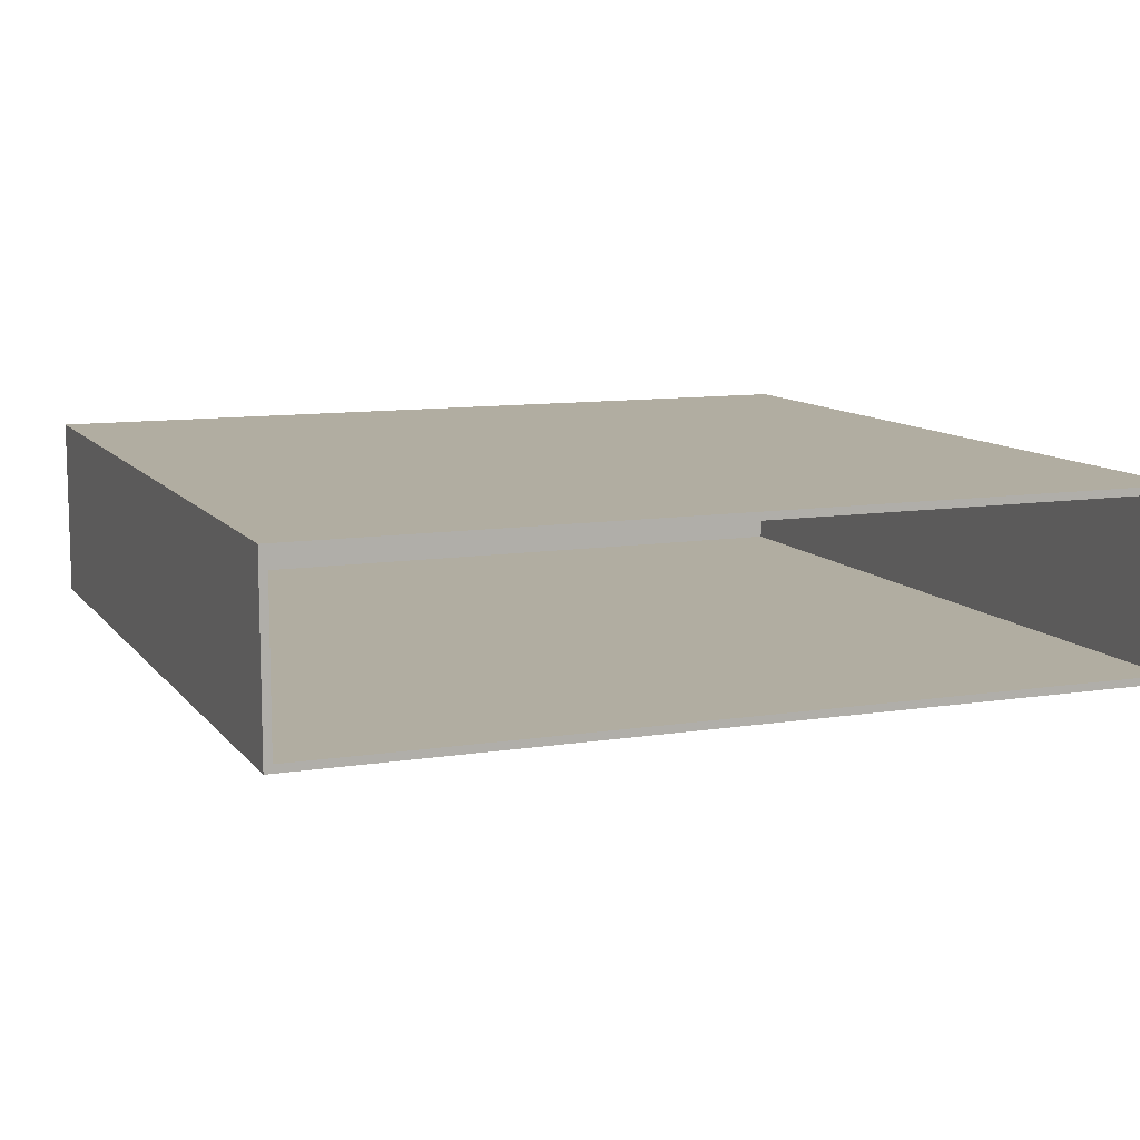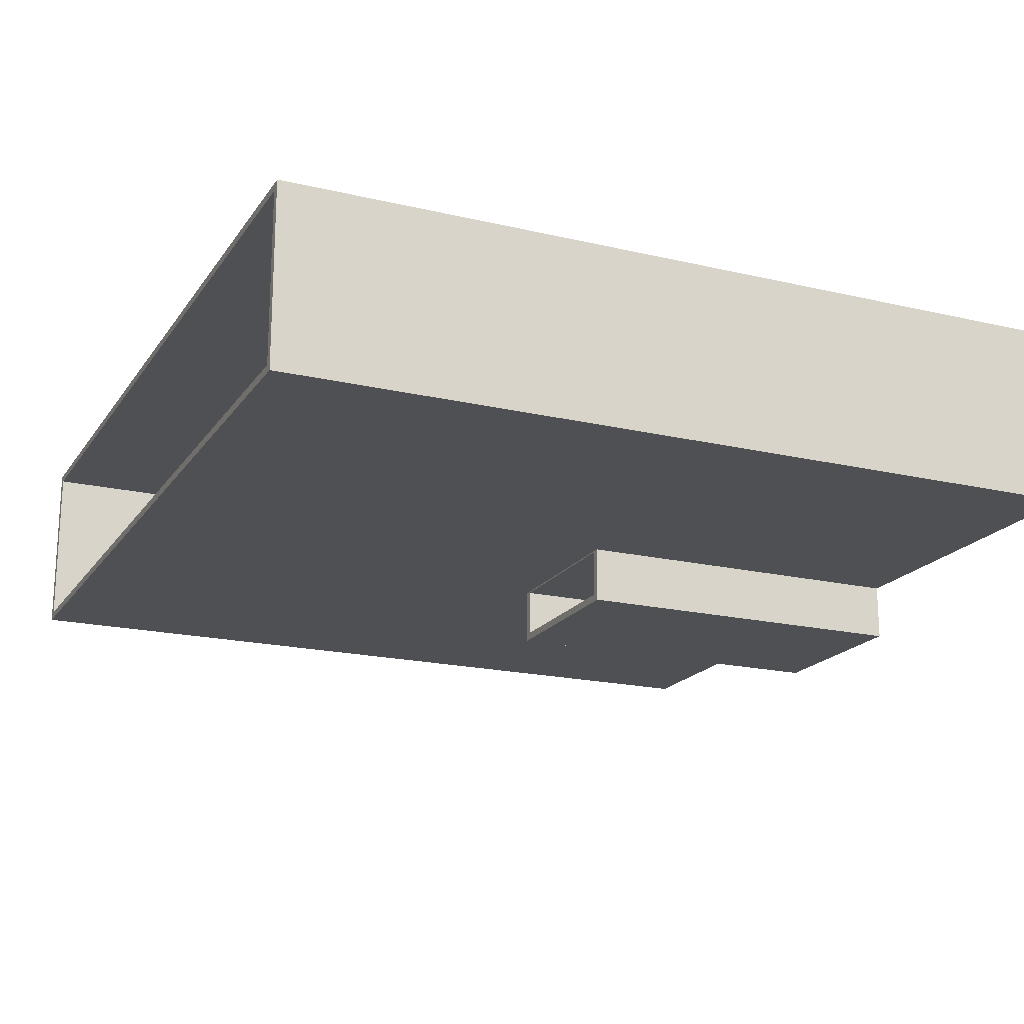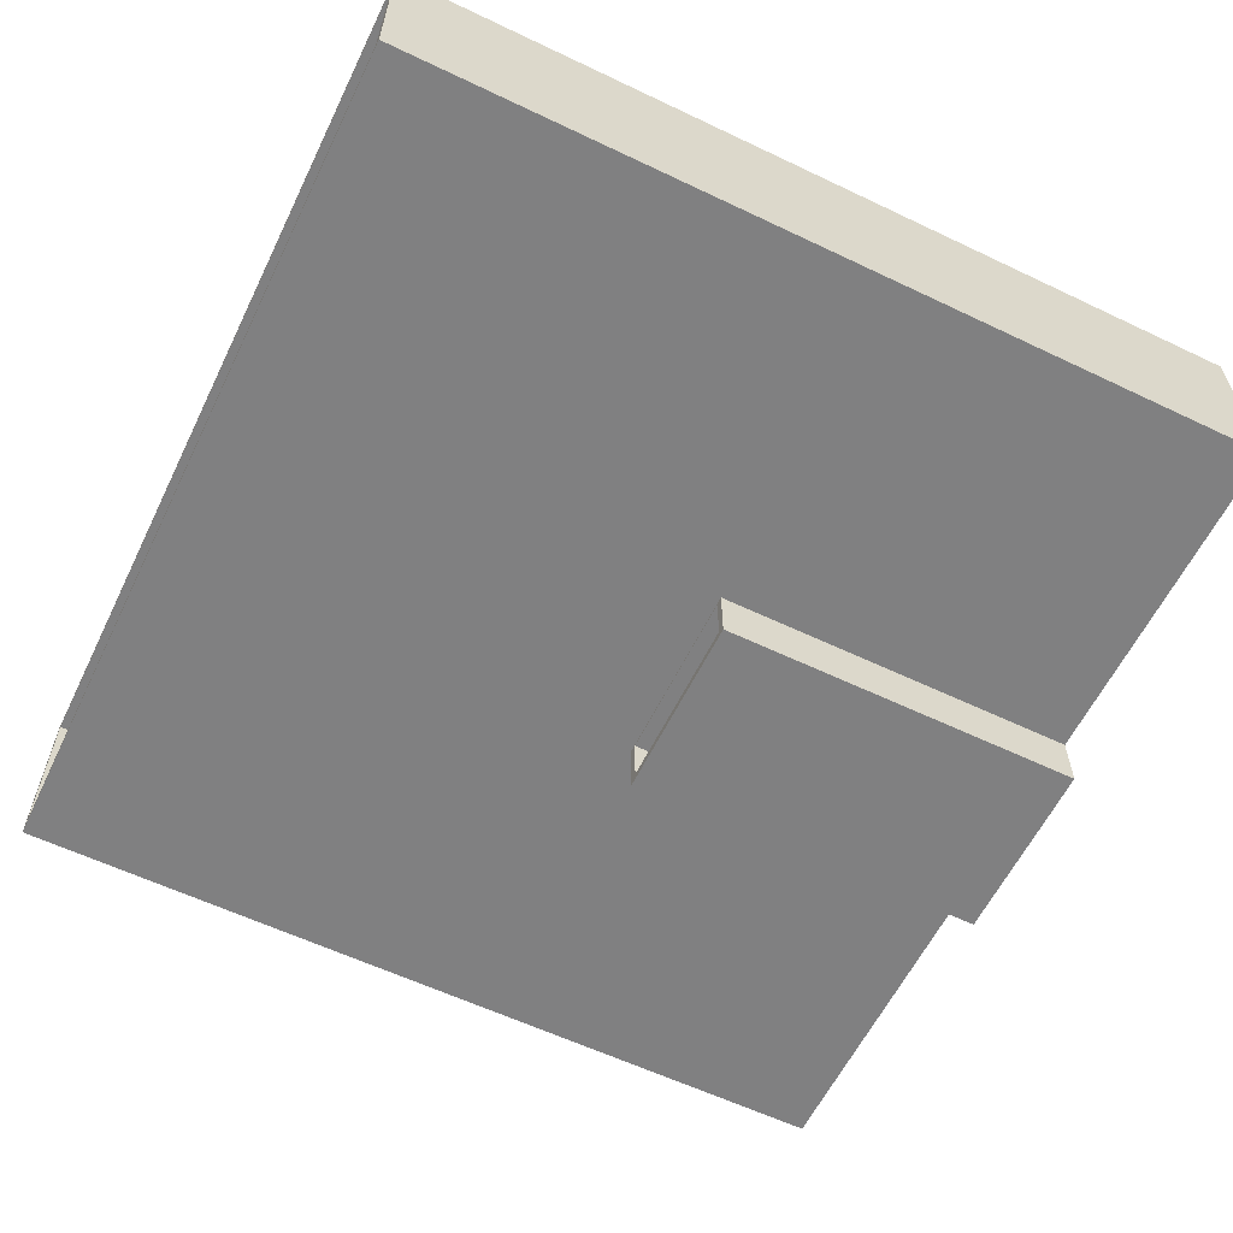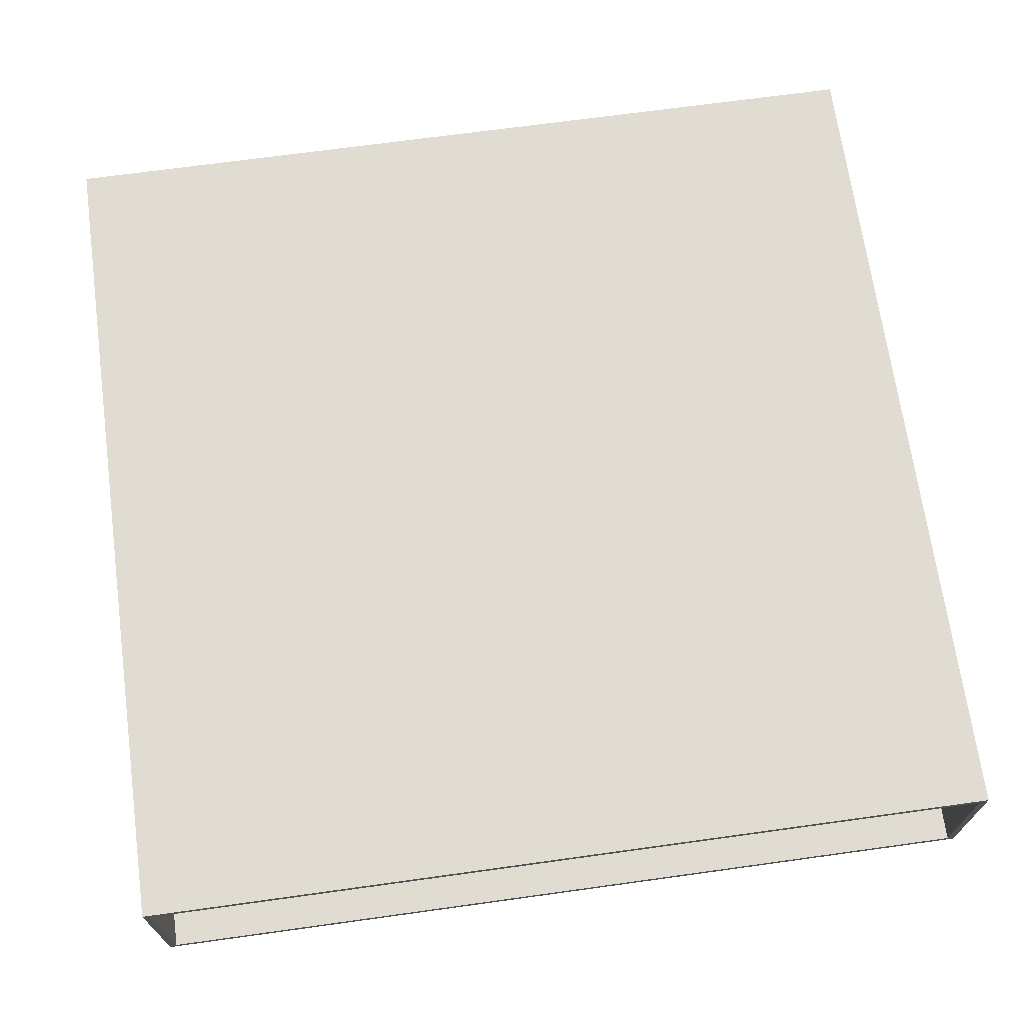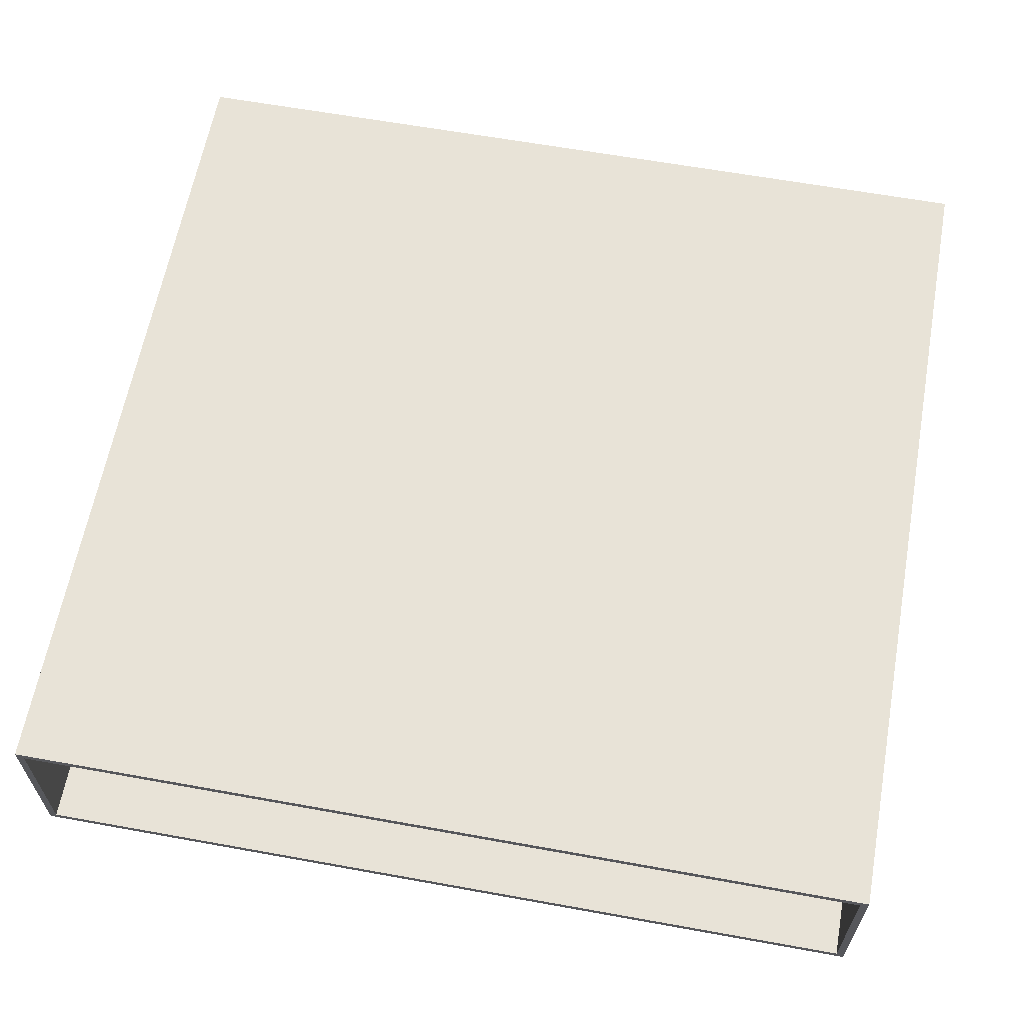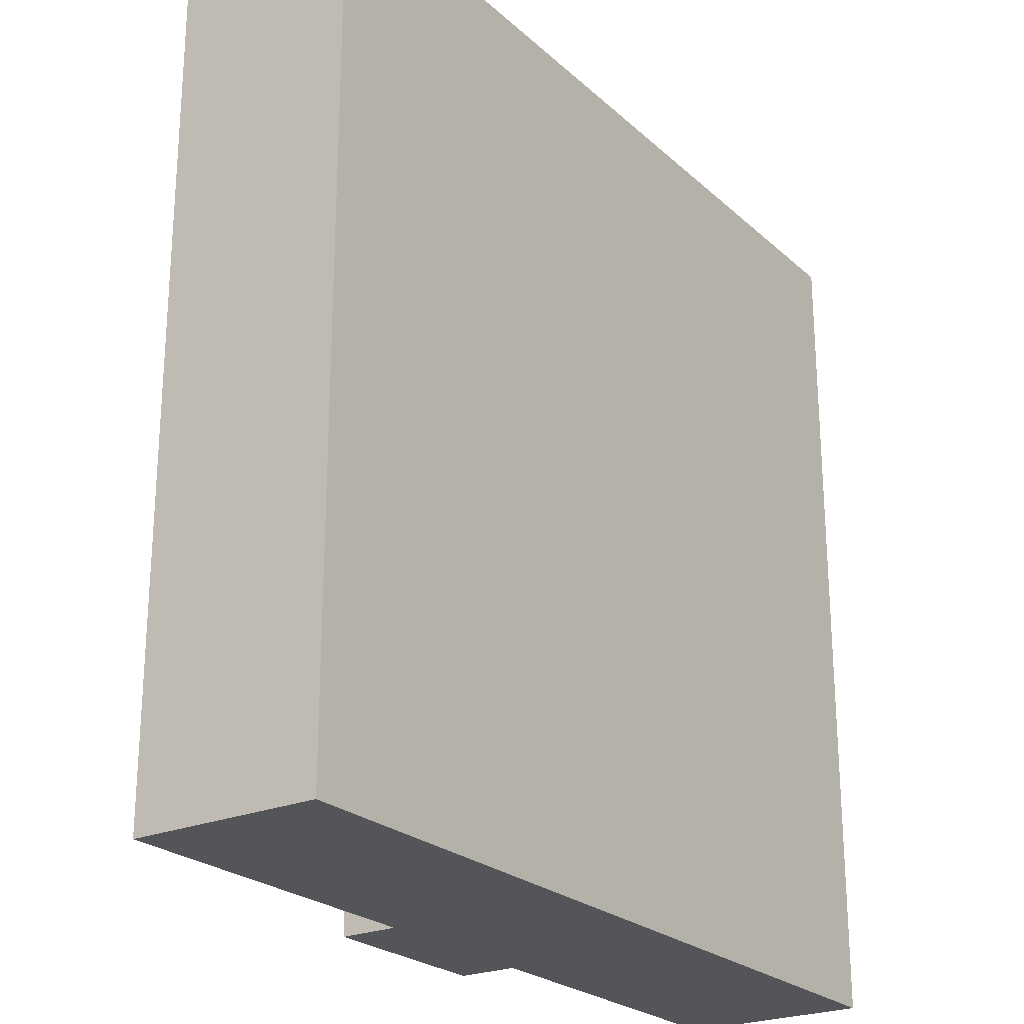
<metadata>
{"format":"obj","ext":"obj","renderer":"f3d","projection":"perspective","resolution":1024,"background":"white","views":[{"elev":10.3,"azim":158.1,"up":"+Z"},{"elev":-18.9,"azim":-114.1,"up":"+Z"},{"elev":-60.1,"azim":-116.0,"up":"+Z"},{"elev":69.1,"azim":172.1,"up":"+Z"},{"elev":62.4,"azim":-169.6,"up":"+Z"},{"elev":-24.0,"azim":-55.2,"up":"+Y"}]}
</metadata>
<code>
v -8.75 0.2 1.75
v 8.75 0.2 1.75
v 8.75 0.2 -1.75
v -8.75 0.2 -1.75
v -8.75 0.2 -1.75
v 8.75 0.2 -1.75
v 8.75 17.5 -1.75
v -8.75 17.5 -1.75
v 8.75 0.2 -1.75
v 8.75 0.2 1.75
v 8.75 17.5 1.75
v 8.75 17.5 -1.75
v -8.75 0.2 1.75
v -8.75 0.2 -1.75
v -8.75 17.5 -1.75
v -8.75 17.5 1.75
v 8.75 0.2 1.75
v -8.75 0.2 1.75
v -8.75 17.5 1.75
v 8.75 17.5 1.75
v -8.91 0 -1.91
v -8.91 0 1.91
v -8.91 17.5 1.91
v -8.91 17.5 -1.91
v 8.91 0 -1.91
v -8.91 0 -1.91
v -8.91 17.5 -1.91
v 8.91 17.5 -1.91
v 8.91 0 1.91
v 8.91 0 -1.91
v 8.91 17.5 -1.91
v 8.91 17.5 1.91
v -8.91 0 1.91
v 8.91 0 1.91
v 8.91 17.5 1.91
v -8.91 17.5 1.91
v 8.75 17.5 1.75
v -8.75 17.5 1.75
v -8.75 17.5 -1.75
v 8.75 17.5 -1.75
v -8.91 17.5 1.91
v 8.91 17.5 1.91
v 8.91 17.5 -1.91
v -8.91 17.5 -1.91
v 8.91 0 1.91
v -8.91 0 1.91
v -8.91 0 -1.91
v 8.91 0 -1.91
v -1.75 0.2 -1.937
v 1.75 0.2 -1.937
v 1.75 0.2 -2.937
v -1.75 0.2 -2.937
v -1.75 0.2 -2.937
v 1.75 0.2 -2.937
v 1.75 7.5 -2.937
v -1.75 7.5 -2.937
v 1.75 0.2 -2.937
v 1.75 0.2 -1.937
v 1.75 7.5 -1.937
v 1.75 7.5 -2.937
v -1.75 0.2 -1.937
v -1.75 0.2 -2.937
v -1.75 7.5 -2.937
v -1.75 7.5 -1.937
v 1.75 0.2 -1.937
v -1.75 0.2 -1.937
v -1.75 7.5 -1.937
v 1.75 7.5 -1.937
v -1.91 0 -3.097
v -1.91 0 -1.777
v -1.91 7.5 -1.777
v -1.91 7.5 -3.097
v 1.91 0 -3.097
v -1.91 0 -3.097
v -1.91 7.5 -3.097
v 1.91 7.5 -3.097
v 1.91 0 -1.777
v 1.91 0 -3.097
v 1.91 7.5 -3.097
v 1.91 7.5 -1.777
v -1.91 0 -1.777
v 1.91 0 -1.777
v 1.91 7.5 -1.777
v -1.91 7.5 -1.777
v 1.75 7.5 -1.937
v -1.75 7.5 -1.937
v -1.75 7.5 -2.937
v 1.75 7.5 -2.937
v -1.91 7.5 -1.777
v 1.91 7.5 -1.777
v 1.91 7.5 -3.097
v -1.91 7.5 -3.097
v 1.91 0 -1.777
v -1.91 0 -1.777
v -1.91 0 -3.097
v 1.91 0 -3.097
g 4b893270-e30b-11ea-b3b8-54bf646e7e1f
f 2 3 1
f 1 3 4
g 4b30b4a6-e30b-11ea-b871-54bf646e7e1f
f 5 6 8
f 8 6 7
g 4b308d92-e30b-11ea-980e-54bf646e7e1f
f 9 10 12
f 12 10 11
g 4b3102ba-e30b-11ea-8bd6-54bf646e7e1f
f 13 14 16
f 16 14 15
g 4b3129d0-e30b-11ea-a625-54bf646e7e1f
f 17 18 20
f 20 18 19
g 4b3177ec-e30b-11ea-a0fe-54bf646e7e1f
f 21 22 24
f 24 22 23
g 4b31c612-e30b-11ea-b2f1-54bf646e7e1f
f 25 26 28
f 28 26 27
g 4b323b24-e30b-11ea-9192-54bf646e7e1f
f 29 30 32
f 32 30 31
g 4b32894c-e30b-11ea-a0bf-54bf646e7e1f
f 33 34 36
f 36 34 35
g 4b32d76c-e30b-11ea-86c6-54bf646e7e1f
f 38 41 37
f 37 41 42
f 37 42 43
f 38 39 41
f 41 39 44
f 44 39 40
f 44 40 43
f 43 40 37
g 4b334ca8-e30b-11ea-914c-54bf646e7e1f
f 45 46 48
f 48 46 47
g 4b8ba35e-e30b-11ea-97ad-54bf646e7e1f
f 50 51 49
f 49 51 52
g 4b5886d8-e30b-11ea-8ad0-54bf646e7e1f
f 53 54 56
f 56 54 55
g 4b57c36e-e30b-11ea-b416-54bf646e7e1f
f 57 58 60
f 60 58 59
g 4b58fc0c-e30b-11ea-a721-54bf646e7e1f
f 61 62 64
f 64 62 63
g 4b597128-e30b-11ea-9b11-54bf646e7e1f
f 65 66 68
f 68 66 67
g 4b59e654-e30b-11ea-9a16-54bf646e7e1f
f 69 70 72
f 72 70 71
g 4b5aa9c2-e30b-11ea-bb74-54bf646e7e1f
f 73 74 76
f 76 74 75
g 4b5b6cf4-e30b-11ea-bb2d-54bf646e7e1f
f 77 78 80
f 80 78 79
g 4b5c574c-e30b-11ea-b340-54bf646e7e1f
f 81 82 84
f 84 82 83
g 4b5d1a94-e30b-11ea-8a8a-54bf646e7e1f
f 86 89 85
f 85 89 90
f 85 90 91
f 86 87 89
f 89 87 92
f 92 87 88
f 92 88 91
f 91 88 85
g 4b5e04f6-e30b-11ea-9f91-54bf646e7e1f
f 93 94 96
f 96 94 95

</code>
